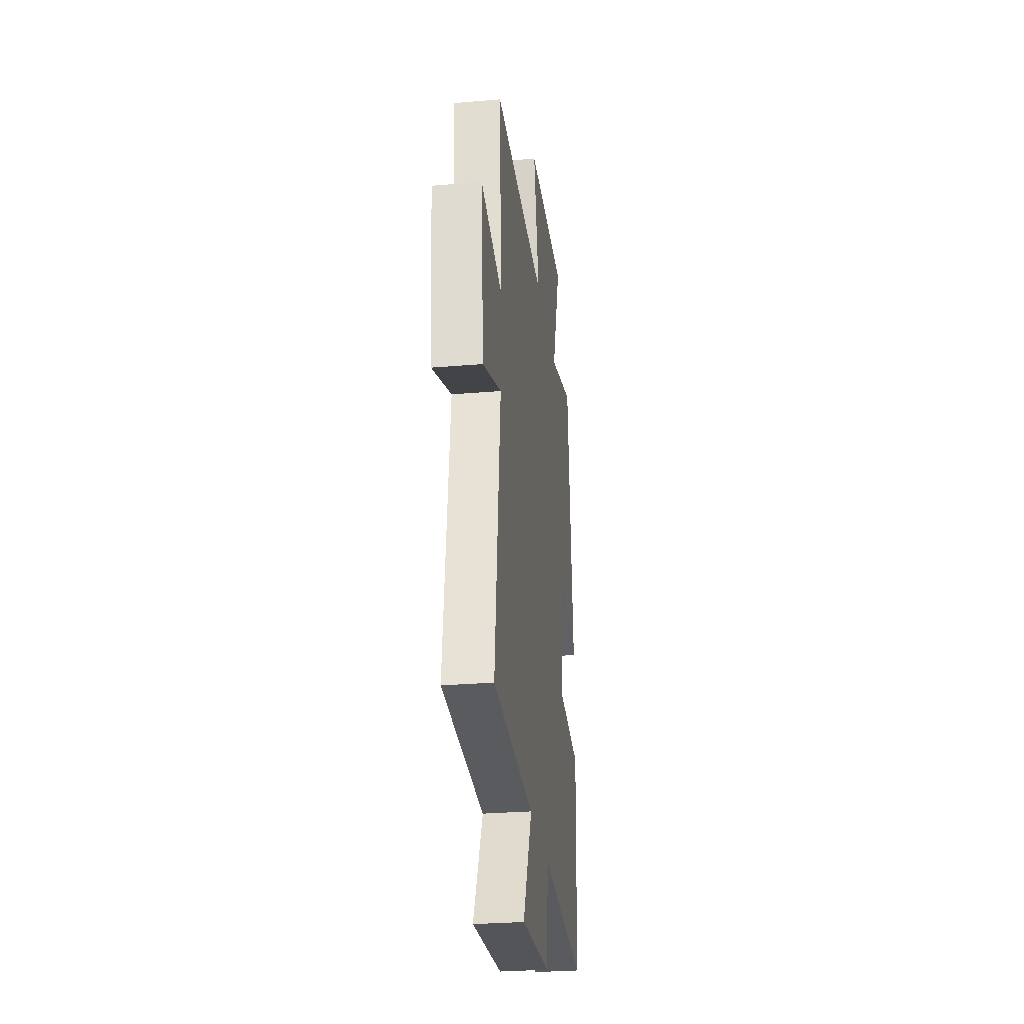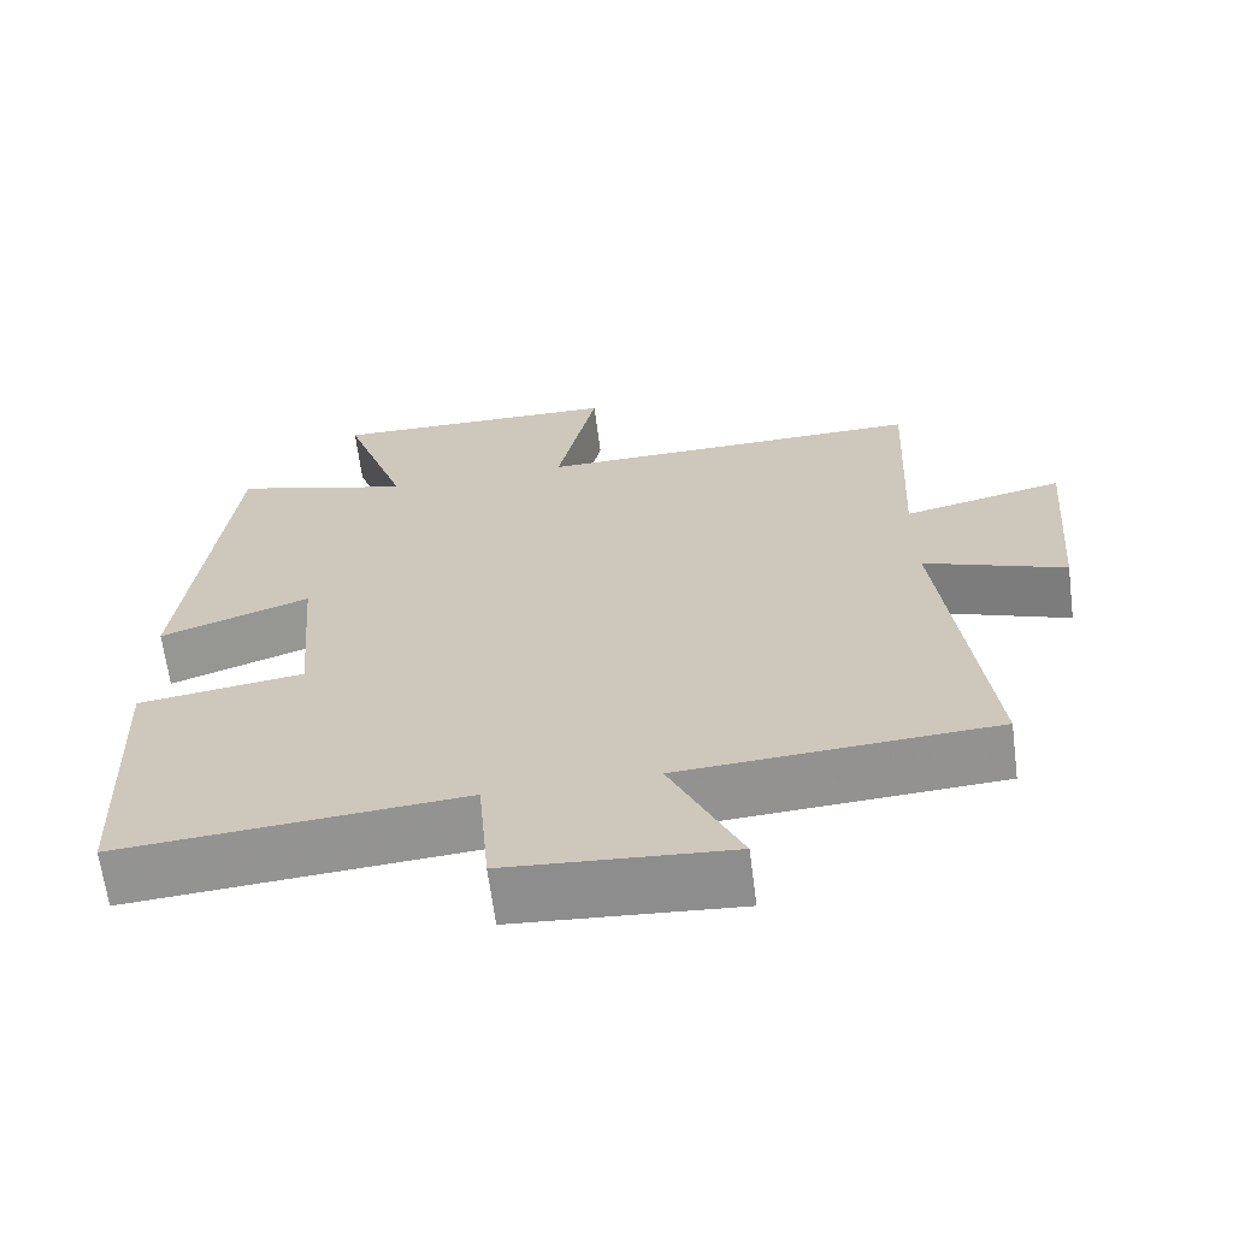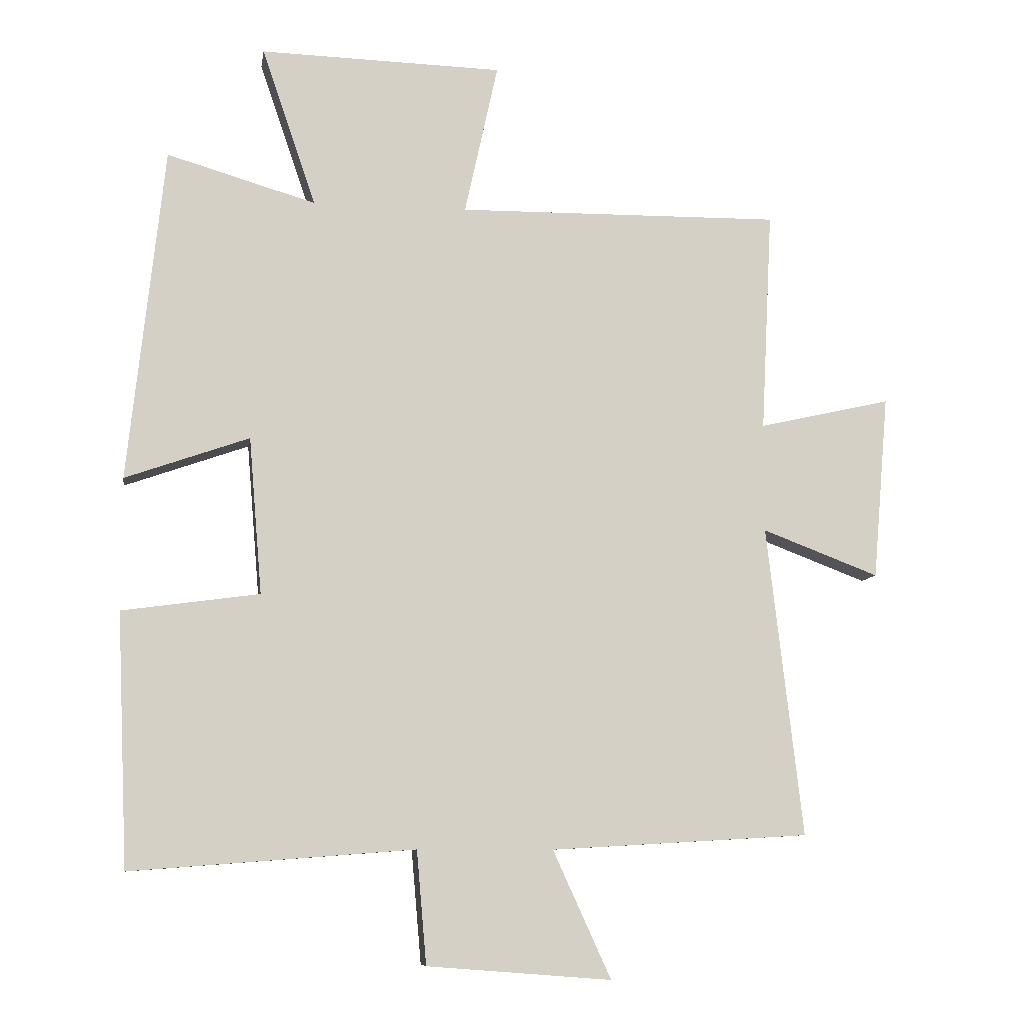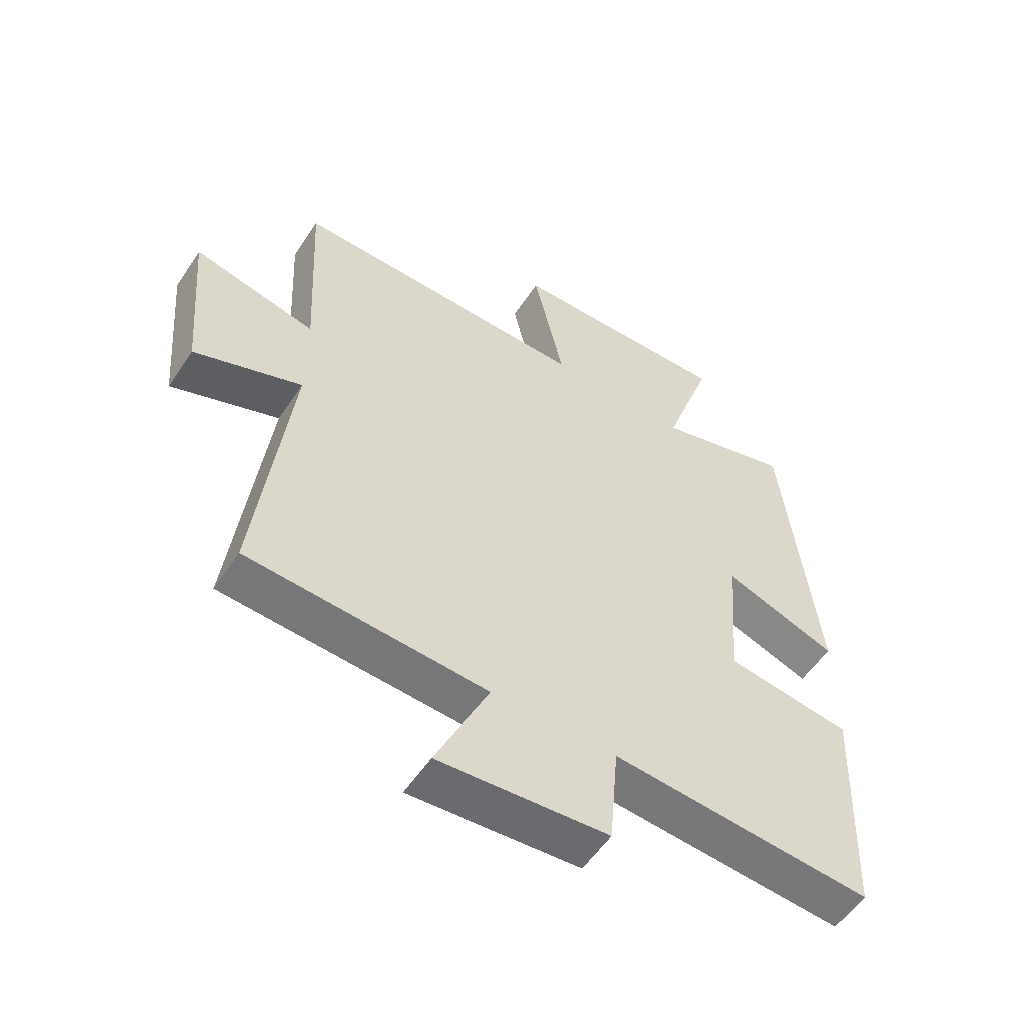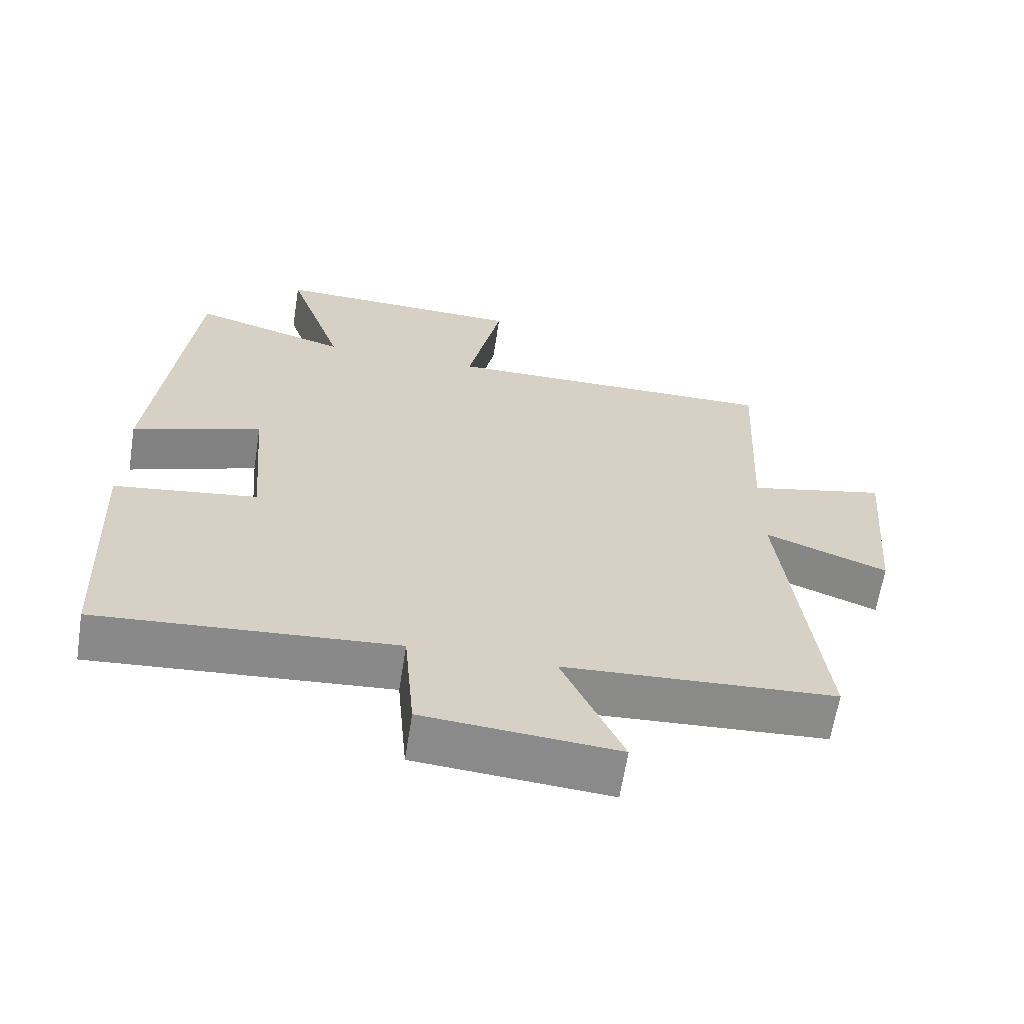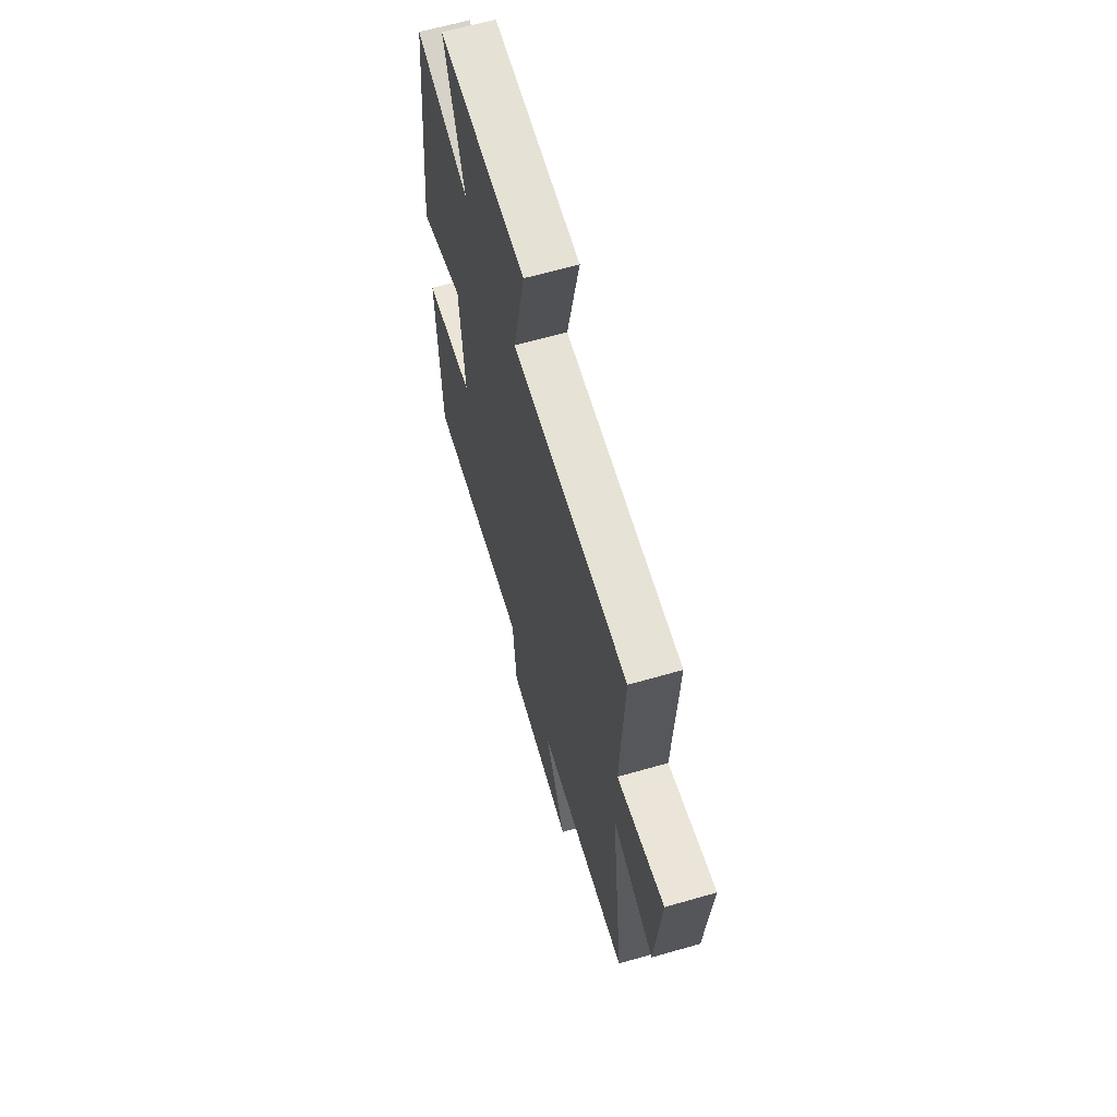
<metadata>
{"format":"obj","ext":"obj","renderer":"f3d","projection":"perspective","resolution":1024,"background":"white","views":[{"elev":-28.8,"azim":-82.7,"up":"+Z"},{"elev":-65.8,"azim":-172.6,"up":"+Z"},{"elev":-9.0,"azim":171.1,"up":"+Z"},{"elev":-55.6,"azim":-33.2,"up":"+Z"},{"elev":-63.6,"azim":171.1,"up":"+Z"},{"elev":63.5,"azim":-106.2,"up":"+Z"}]}
</metadata>
<code>
v 0.483 0.07 -0.533
v 0.049 0.07 -0.5
v 0.034 0.07 -0.673
v -0.248 0.07 -0.695
v -0.159 0.07 -0.5
v -0.555 0.07 -0.477
v -0.5 0.07 -0.001
v -0.679 0.07 -0.069
v -0.703 0.07 0.213
v -0.5 0.07 0.167
v -0.517 0.07 0.506
v -0.021 0.07 0.5
v -0.072 0.07 0.733
v 0.3 0.07 0.743
v 0.217 0.07 0.5
v 0.445 0.07 0.567
v 0.5 0.07 0.056
v 0.31 0.07 0.123
v 0.29 0.07 -0.117
v 0.5 0.07 -0.146
v 0.483 0 -0.533
v 0.049 0 -0.5
v 0.034 0 -0.673
v -0.248 0 -0.695
v -0.159 0 -0.5
v -0.555 0 -0.477
v -0.5 0 -0.001
v -0.679 0 -0.069
v -0.703 0 0.213
v -0.5 0 0.167
v -0.517 0 0.506
v -0.021 0 0.5
v -0.072 0 0.733
v 0.3 0 0.743
v 0.217 0 0.5
v 0.445 0 0.567
v 0.5 0 0.056
v 0.31 0 0.123
v 0.29 0 -0.117
v 0.5 0 -0.146
f 19 20 1 2
f 18 19 2
f 15 16 17 18
f 15 18 2
f 12 13 14 15
f 12 15 2
f 10 11 12 2
f 7 8 9 10
f 7 10 2 3
f 5 6 7
f 5 7 3
f 3 4 5
f 22 21 40 39
f 22 39 38
f 38 37 36 35
f 22 38 35
f 35 34 33 32
f 22 35 32
f 22 32 31 30
f 30 29 28 27
f 23 22 30 27
f 27 26 25
f 23 27 25
f 25 24 23
f 1 21 22 2
f 2 22 23 3
f 3 23 24 4
f 4 24 25 5
f 5 25 26 6
f 6 26 27 7
f 7 27 28 8
f 8 28 29 9
f 9 29 30 10
f 10 30 31 11
f 11 31 32 12
f 12 32 33 13
f 13 33 34 14
f 14 34 35 15
f 15 35 36 16
f 16 36 37 17
f 17 37 38 18
f 18 38 39 19
f 19 39 40 20
f 20 40 21 1

</code>
